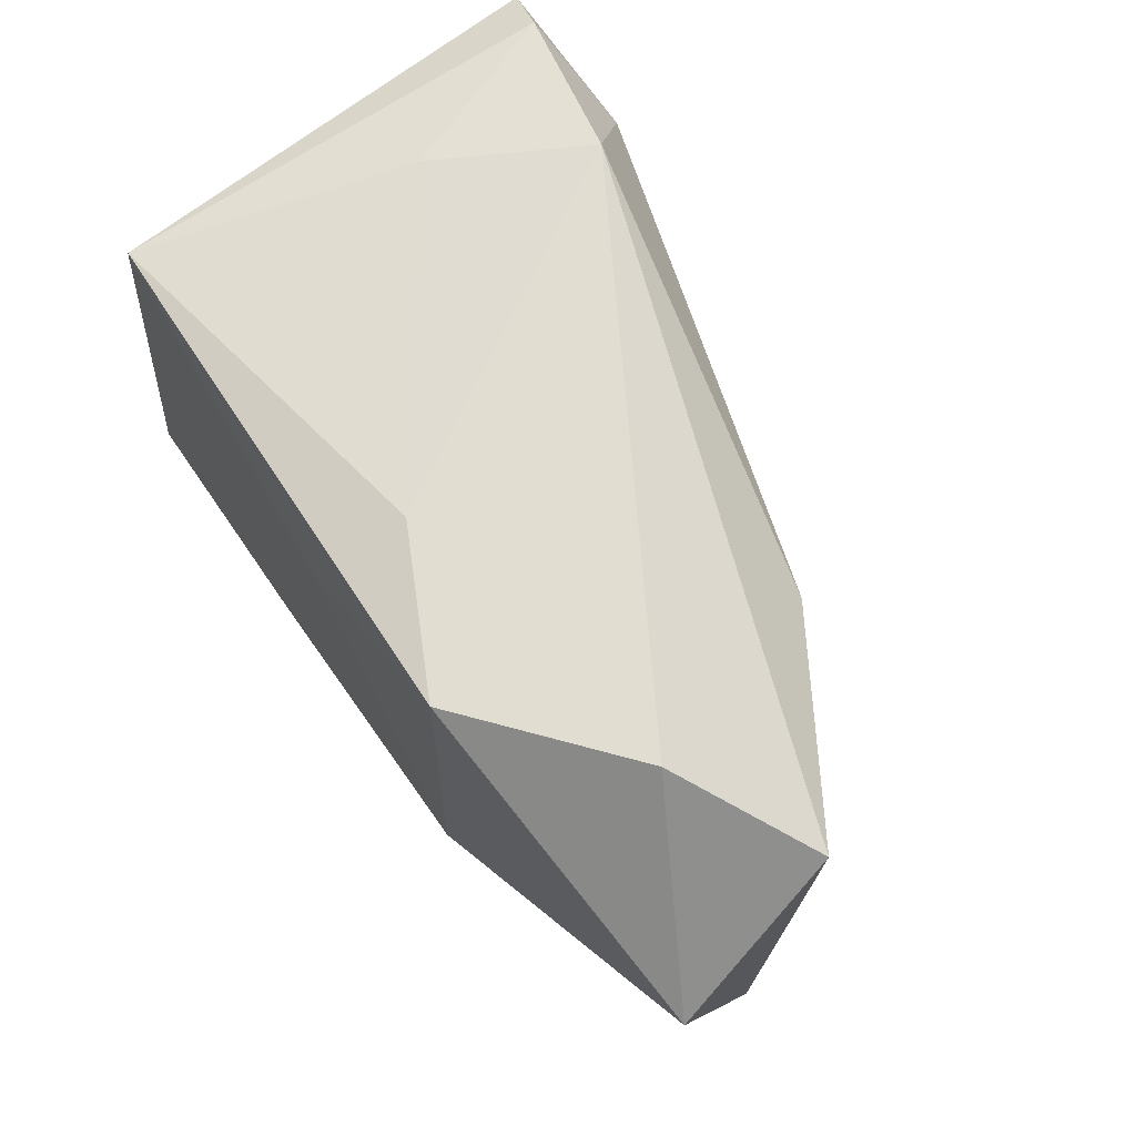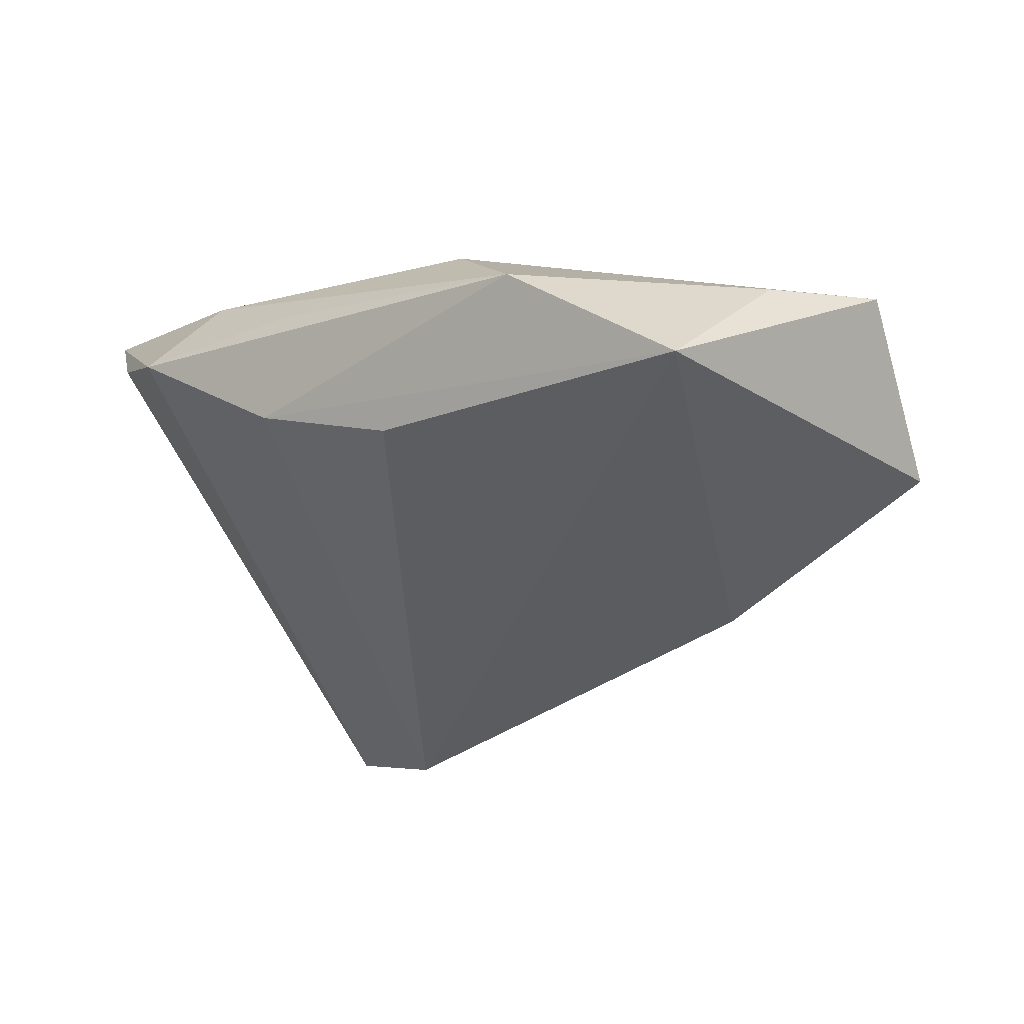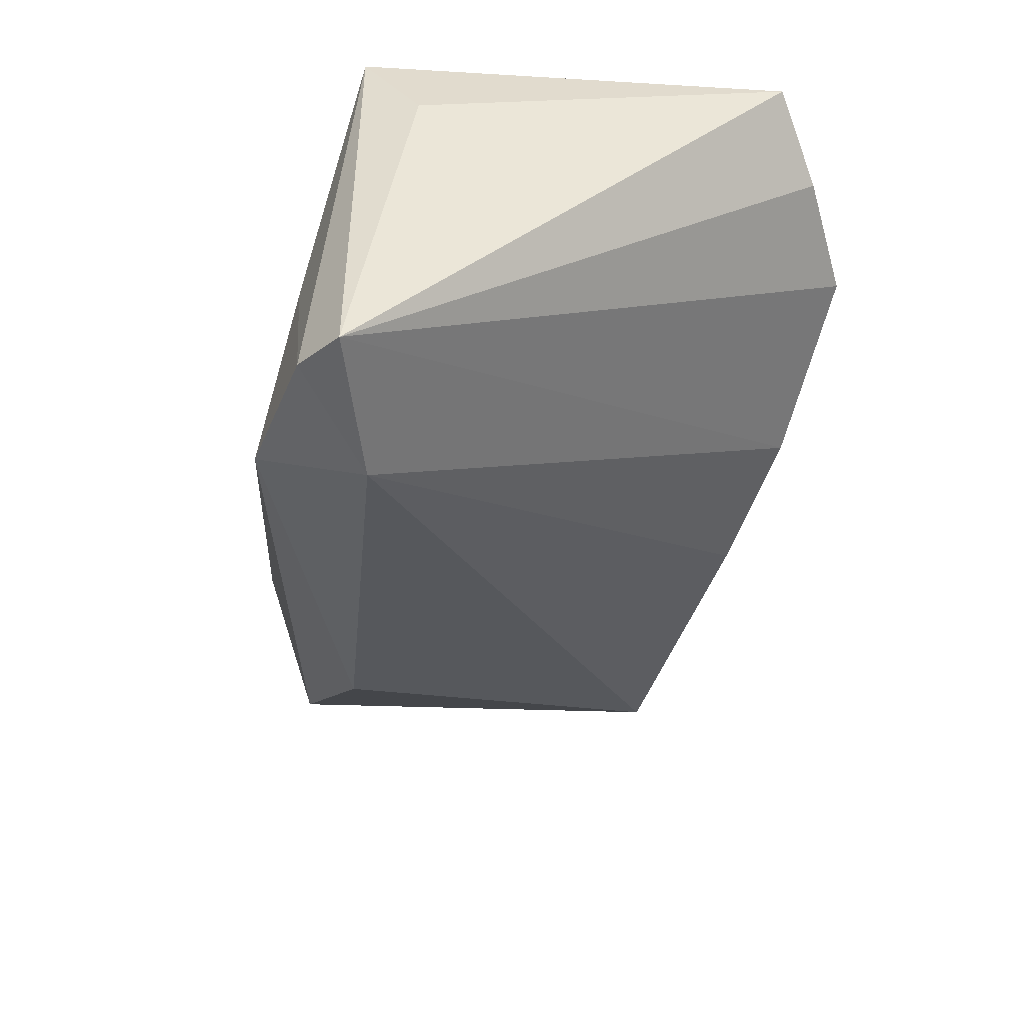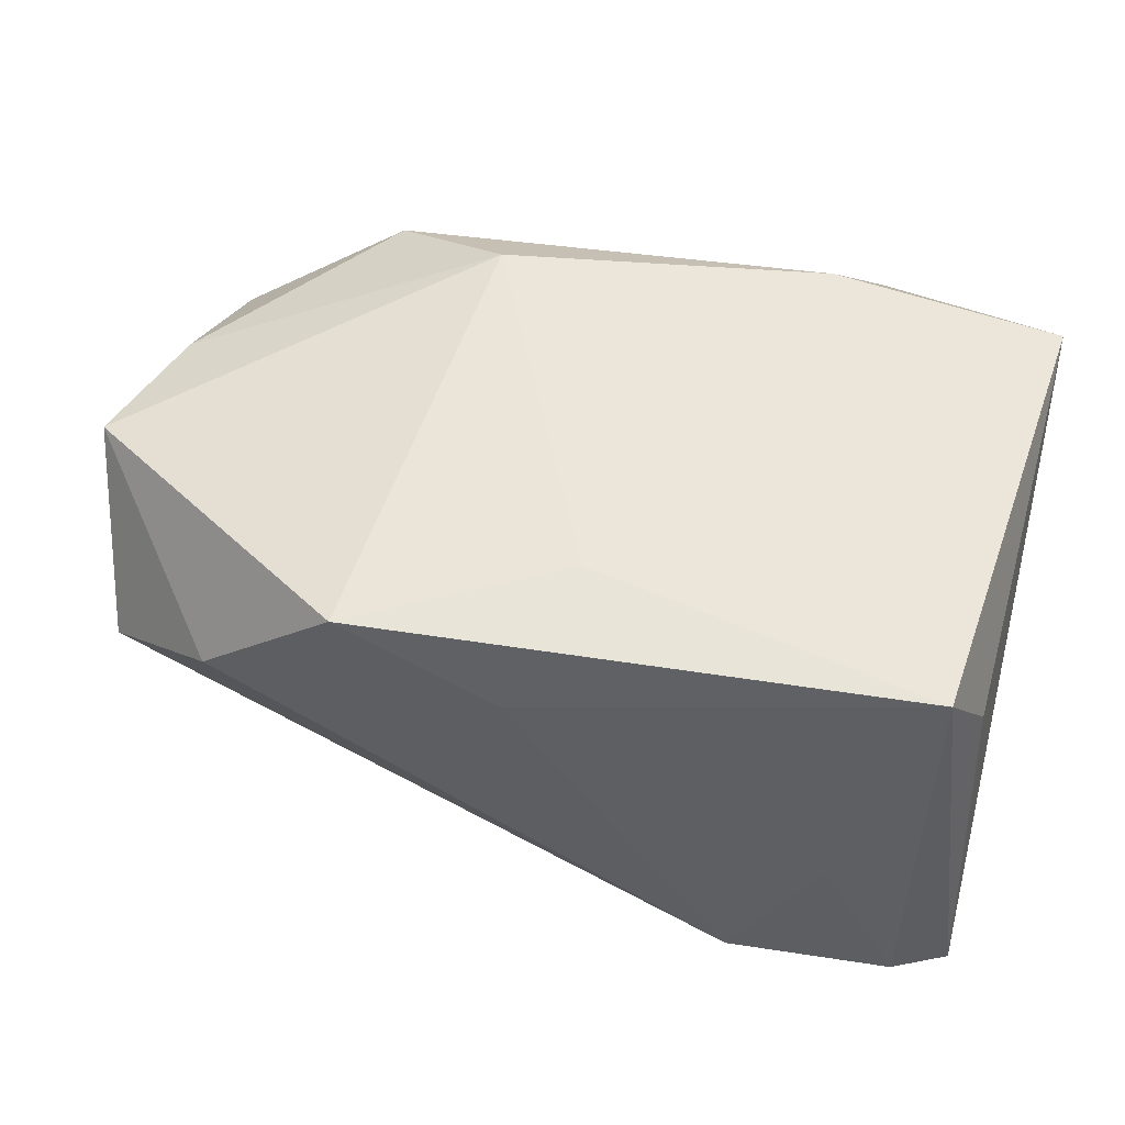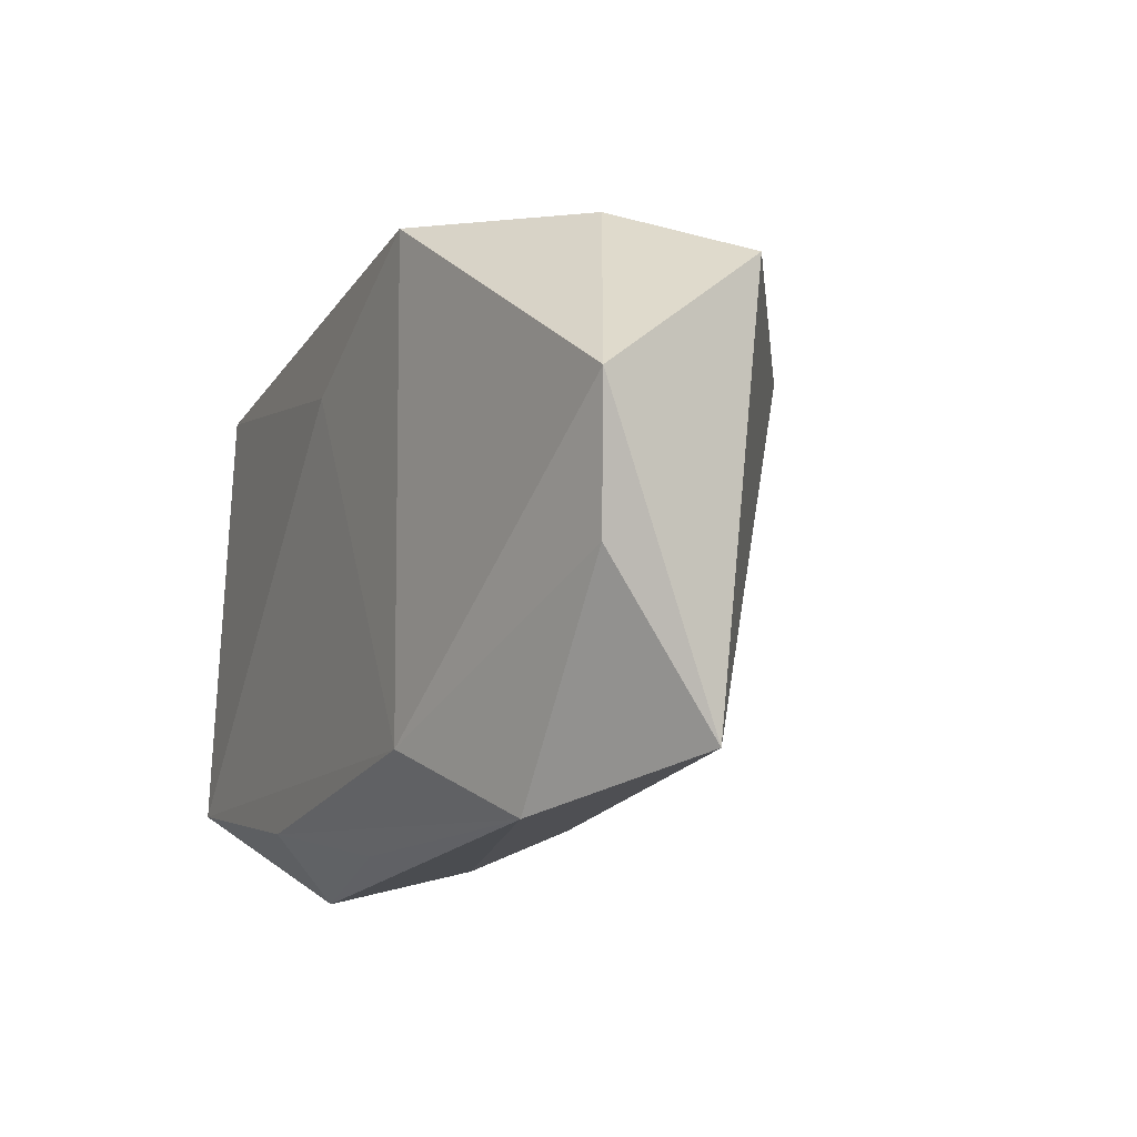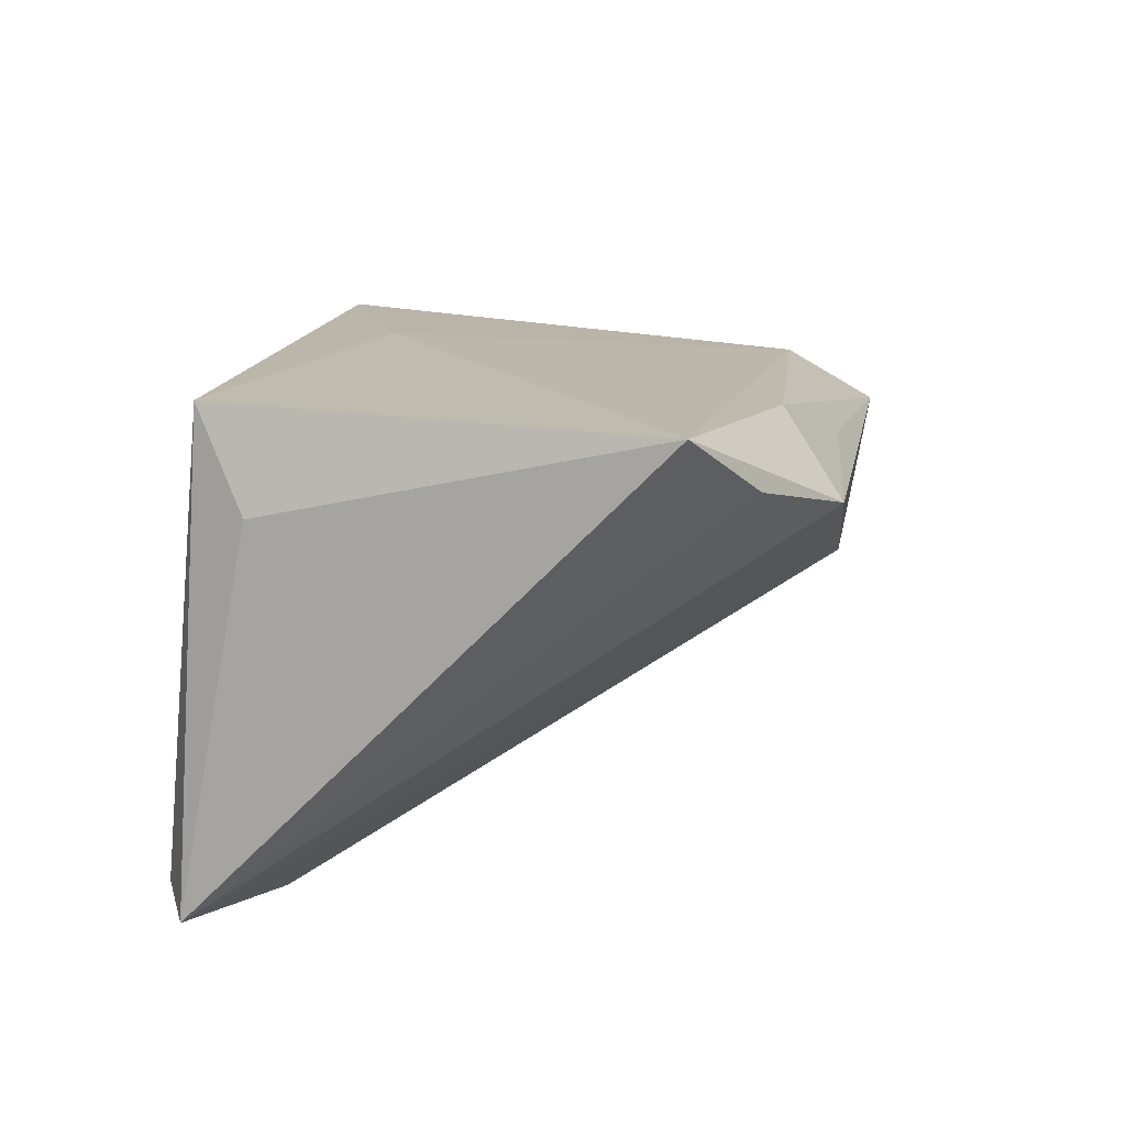
<metadata>
{"format":"obj","ext":"obj","renderer":"f3d","projection":"perspective","resolution":1024,"background":"white","views":[{"elev":63.7,"azim":58.6,"up":"+Y"},{"elev":-15.3,"azim":38.9,"up":"+Z"},{"elev":-40.0,"azim":-102.4,"up":"+Z"},{"elev":55.8,"azim":-168.6,"up":"+Z"},{"elev":-15.5,"azim":67.7,"up":"+Y"},{"elev":16.2,"azim":-78.6,"up":"+Z"}]}
</metadata>
<code>
v 0.000128 0.01512 0.0219
v 0.01888 -0.03011 0.01811
v -0.0272 -0.04074 0.01099
v 0.01192 -0.03642 -0.004716
v 0.05503 -0.01579 0.009424
v 0.03372 -0.03933 0.009386
v 0.05403 -0.03474 -0.003391
v 0.006378 0.02887 0.01262
v 0.02989 0.01296 -0.02266
v -0.04509 0.01857 0.01072
v 0.02529 0.0268 0.02078
v -0.006525 -0.03881 7.365e-05
v 0.06059 1.467e-05 0.01158
v -0.03142 0.02974 -0.0107
v 0.04223 0.02463 0.003833
v -0.04079 0.02489 0.0219
v -0.04826 -0.02729 0.0219
v -0.04826 0.02632 -0.03327
v -0.03991 -0.03357 0.01488
v -0.04139 0.02995 -0.03162
v -0.02097 -0.03347 0.01977
v -0.03042 0.02029 -0.03621
v 0.05686 0.01616 -0.007511
v -0.02125 0.03234 -0.02821
v -0.004255 -0.03812 0.01331
f 9 23 7
f 7 23 13
f 11 2 13
f 23 9 24
f 18 12 3
f 18 17 10
f 10 16 18
f 17 16 10
f 11 16 1
f 1 16 17
f 1 2 11
f 17 2 1
f 7 13 5
f 5 13 2
f 15 24 11
f 23 24 15
f 11 13 15
f 15 13 23
f 18 16 20
f 8 16 11
f 11 24 8
f 22 24 9
f 18 20 22
f 22 20 24
f 22 12 18
f 22 9 7
f 7 12 4
f 4 22 7
f 12 22 4
f 19 17 18
f 18 3 19
f 19 3 17
f 21 2 17
f 17 3 21
f 7 5 6
f 6 5 2
f 6 12 7
f 6 3 12
f 2 21 6
f 16 8 14
f 14 8 24
f 14 20 16
f 24 20 14
f 25 21 3
f 3 6 25
f 25 6 21

</code>
